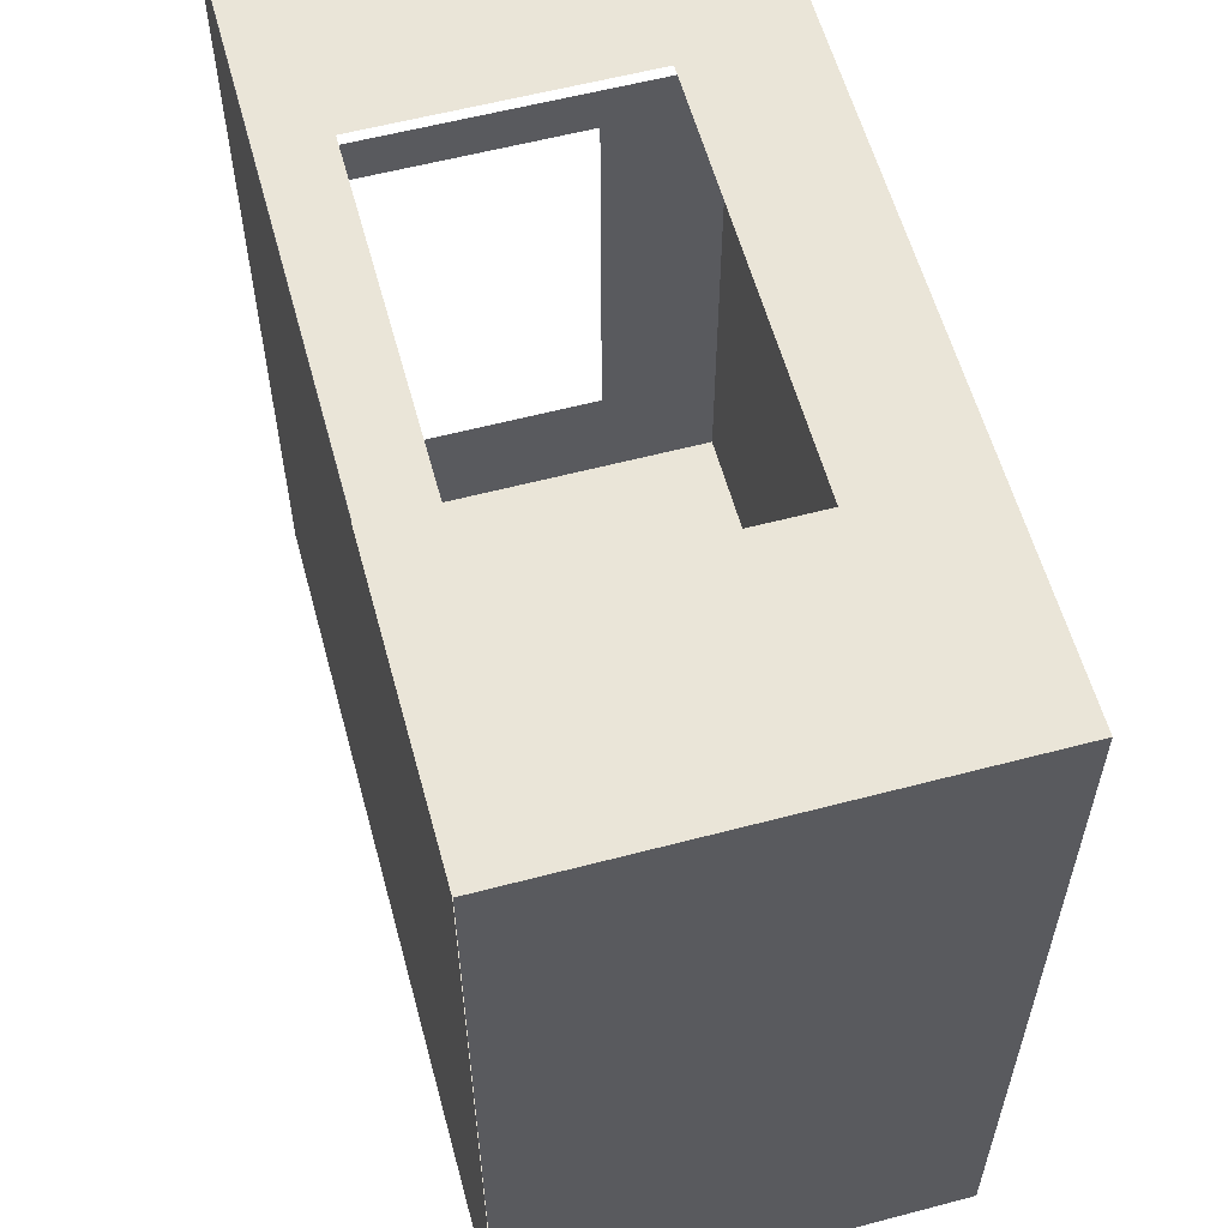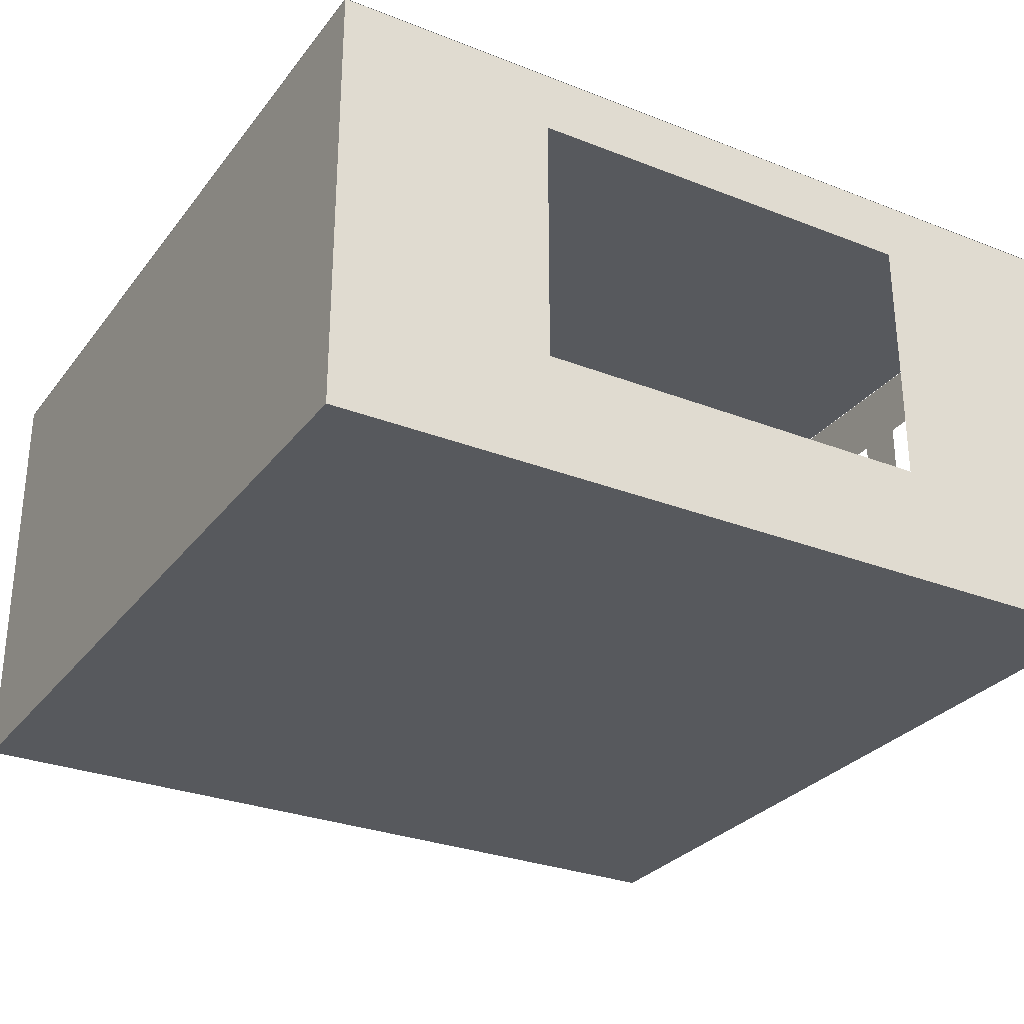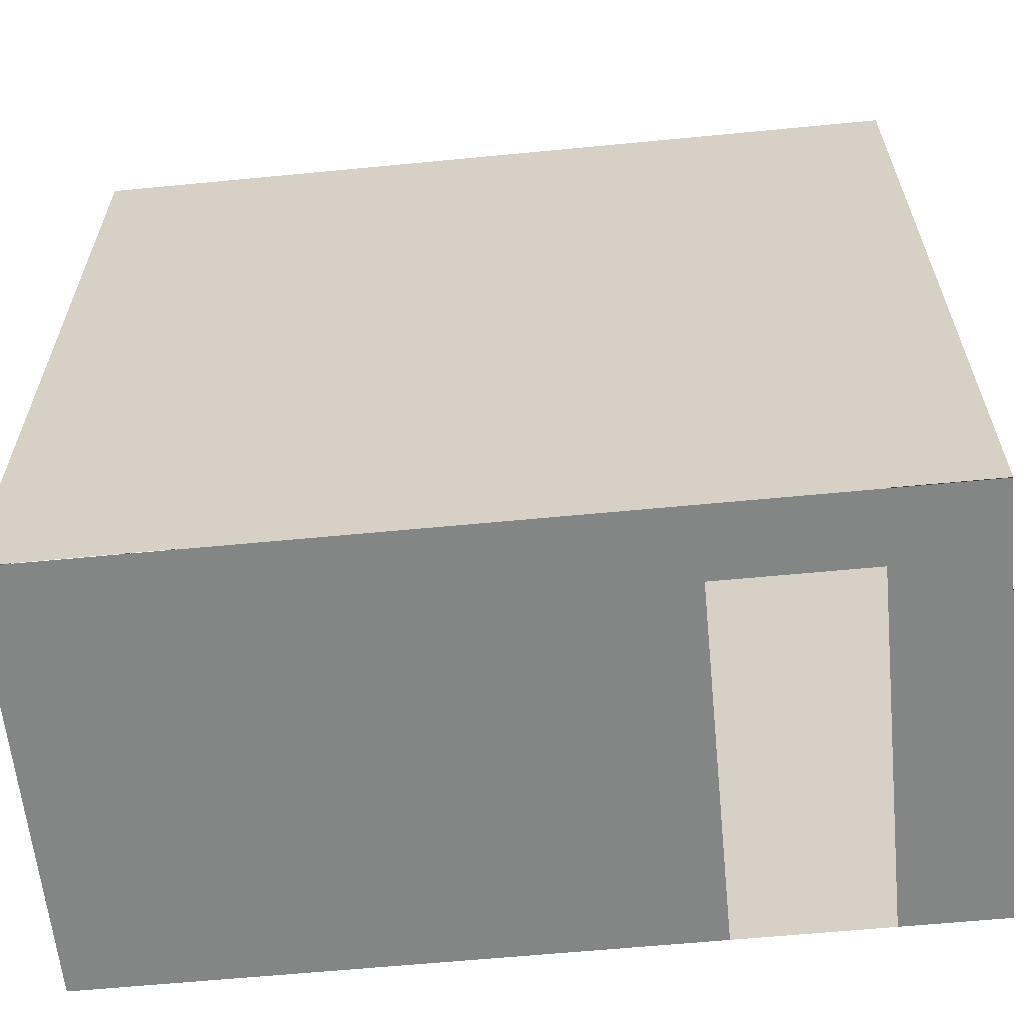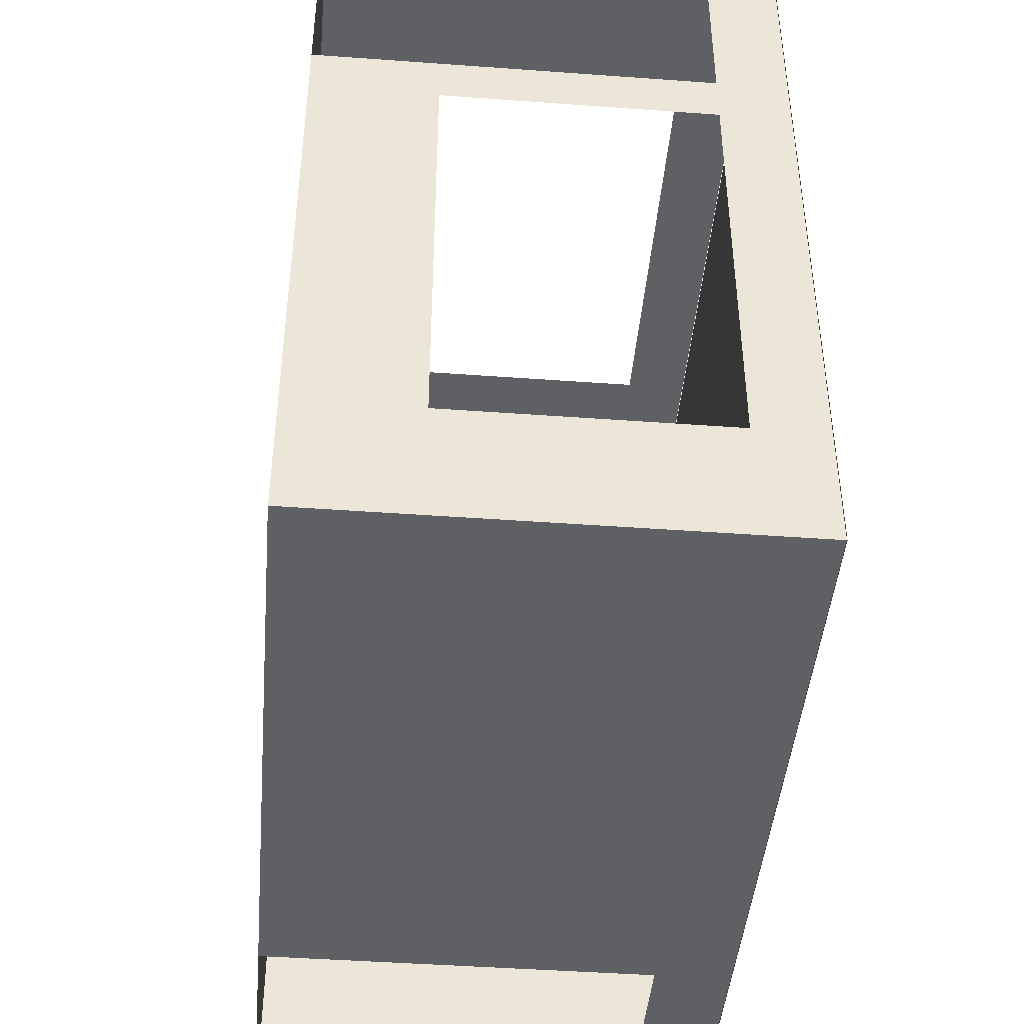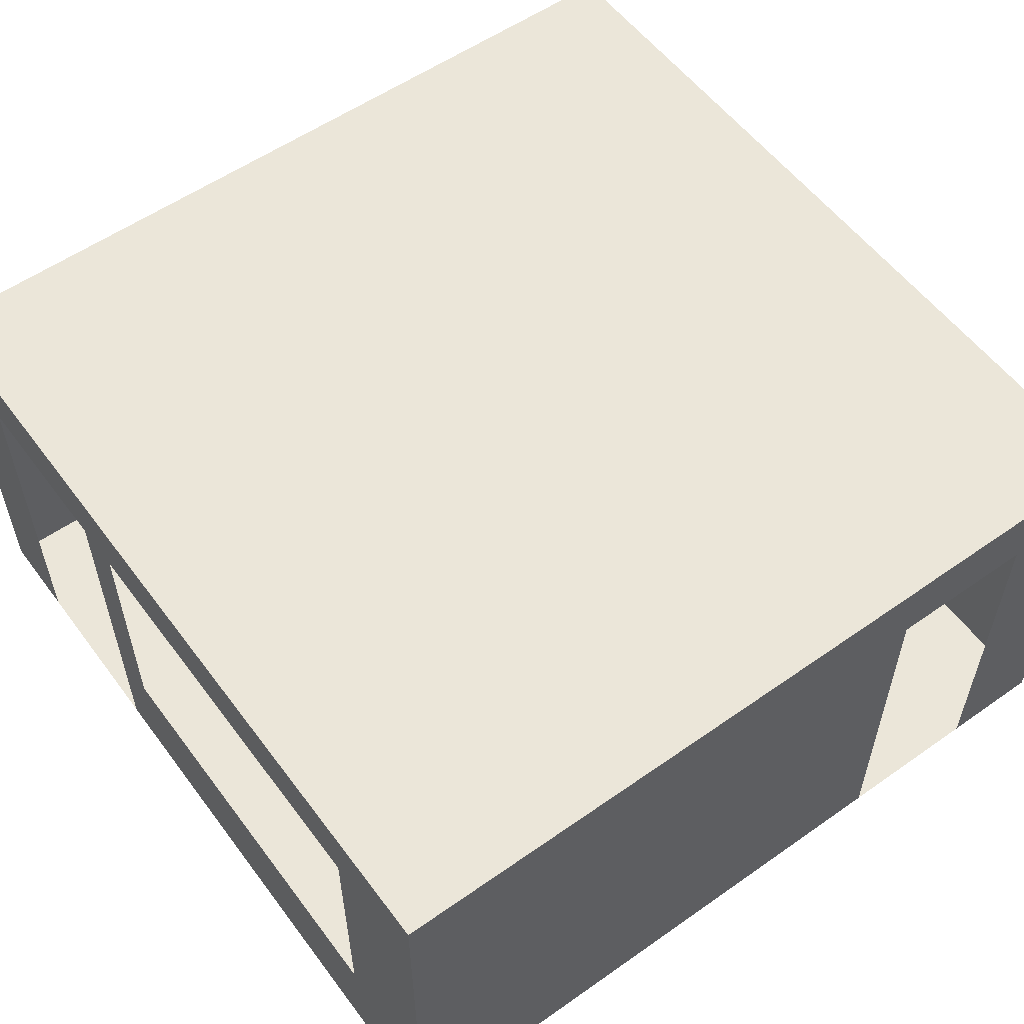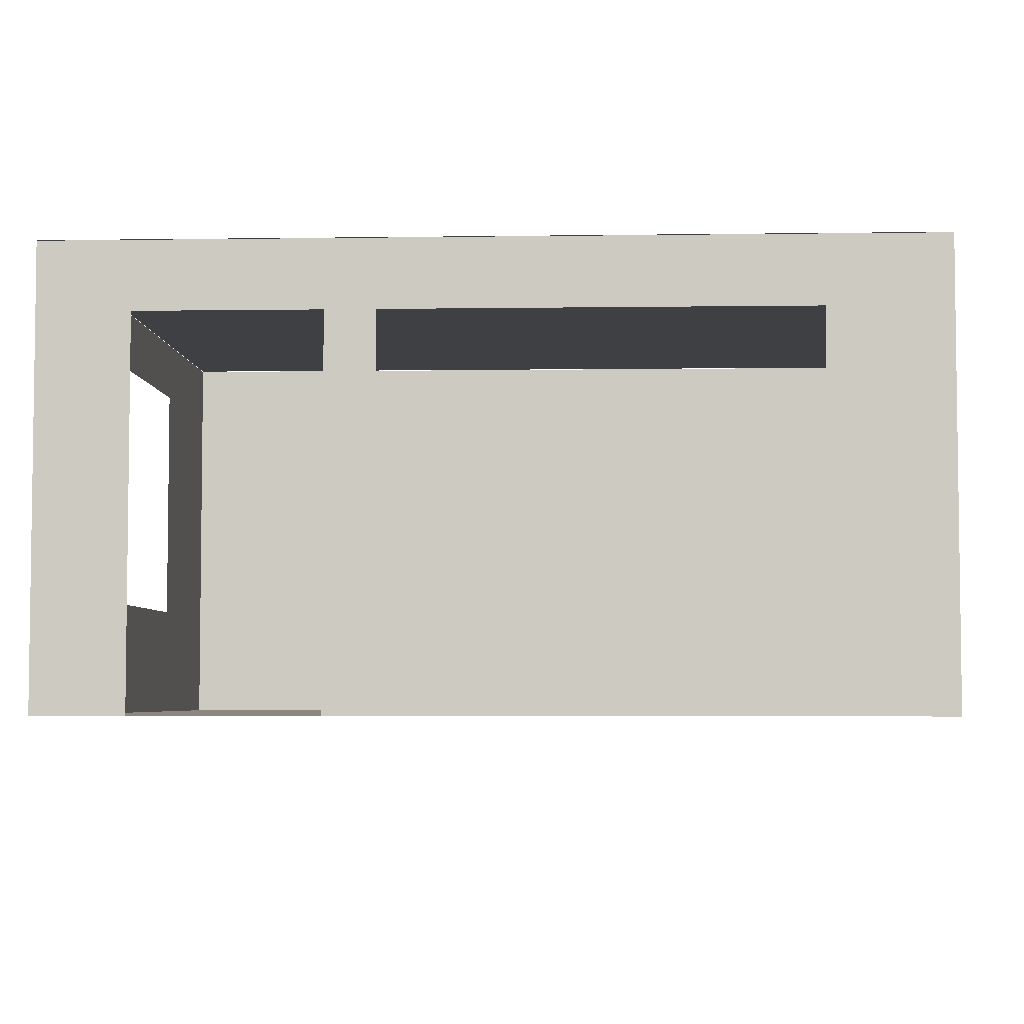
<metadata>
{"format":"obj","ext":"obj","renderer":"f3d","projection":"perspective","resolution":1024,"background":"white","views":[{"elev":58.7,"azim":-105.2,"up":"+Z"},{"elev":-29.2,"azim":-30.1,"up":"+Y"},{"elev":-61.6,"azim":-174.4,"up":"+Z"},{"elev":-44.3,"azim":85.1,"up":"+Z"},{"elev":56.2,"azim":143.7,"up":"+Y"},{"elev":-4.7,"azim":92.6,"up":"+Y"}]}
</metadata>
<code>
o paredes
v -2.5 -1.3 2.5
v -2.5 1.3 2.5
v -2.5 -1.3 -2.5
v -2.5 1.3 -2.5
v 2.5 -1.3 2.5
v 2.5 1.3 2.5
v 2.5 -1.3 -2.5
v 2.5 1.3 -2.5
v 2.5 -1.3 1.972
v 2.5 -1.3 0.9127
v 2.5 -1.3 0.6277
v 2.5 -1.3 -1.806
v 2.5 1.3 -1.806
v 2.5 1.3 0.6277
v 2.5 1.3 0.9127
v 2.5 1.3 1.972
v -2.5 0.8758 -2.5
v 2.5 0.9065 -1.806
v 2.5 -0.6033 -1.806
v 2.5 0.9065 0.6277
v 2.5 -0.6033 0.6277
v 2.5 0.9065 0.9127
v 2.5 0.9065 1.972
v -1.019 -1.3 -2.5
v -1.896 -1.3 -2.5
v -1.896 1.3 -2.5
v -1.019 1.3 -2.5
v -1.217 -1.3 2.5
v 1.208 -1.3 2.5
v 1.208 1.3 2.5
v -1.217 1.3 2.5
v 1.208 -0.6016 2.5
v -1.217 -0.6016 2.5
v 1.208 0.9292 2.5
v -1.217 0.9292 2.5
v -1.896 0.8758 -2.5
v -1.019 0.8758 -2.5
f 18 20 14 13
f 22 23 16 15
f 17 4 2 1 3
f 21 11 10 22 15 14 20
f 12 11 21 19
f 7 12 19 18 13 8
f 33 28 1 2 31 35
f 9 5 6 16 23
f 37 24 7 8 27
f 5 29 32 34 30 6
f 29 28 33 32
f 34 35 31 30
f 17 36 26 4
f 36 37 27 26
f 3 25 36 17
o suelo
v -2.5 -1.3 2.5
v -2.5 -1.3 -2.5
v 2.5 -1.3 2.5
v 2.5 -1.3 -2.5
v 2.5 -1.3 1.972
v 2.5 -1.3 0.9127
v 2.5 -1.3 0.6277
v 2.5 -1.3 -1.806
v -1.019 -1.3 -2.5
v -1.896 -1.3 -2.5
v -1.217 -1.3 2.5
v 1.208 -1.3 2.5
f 47 39 38 48 49 40 42 43 44 45 41 46
o suelo.001
v -2.5 1.303 2.5
v -2.5 1.303 -2.5
v 2.5 1.303 2.5
v 2.5 1.303 -2.5
v 2.5 1.303 1.972
v 2.5 1.303 0.9127
v 2.5 1.303 0.6277
v 2.5 1.303 -1.806
v -1.019 1.303 -2.5
v -1.896 1.303 -2.5
v -1.217 1.303 2.5
v 1.208 1.303 2.5
f 59 58 53 57 56 55 54 52 61 60 50 51

</code>
